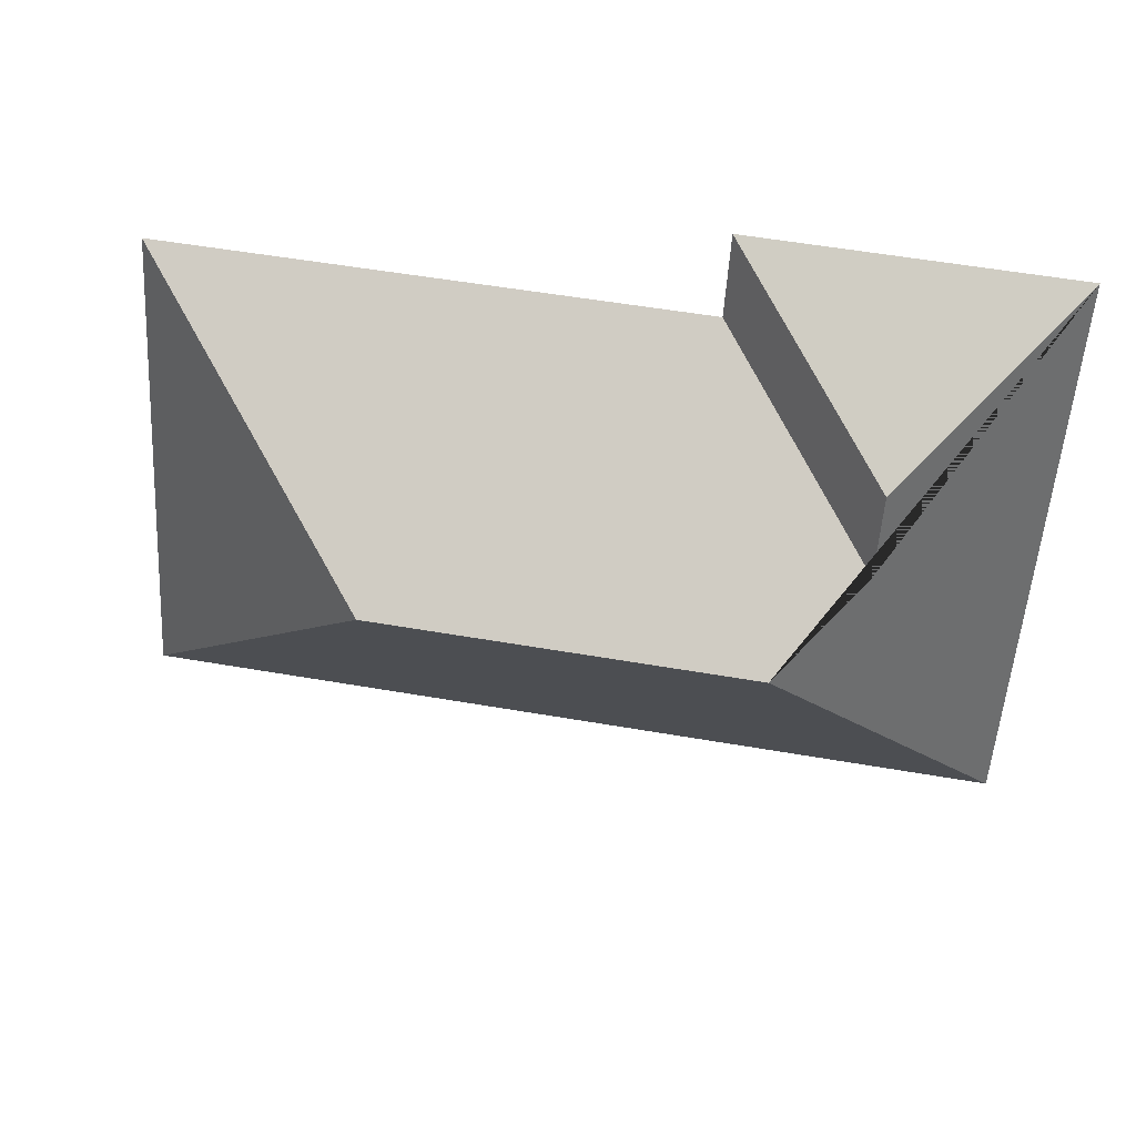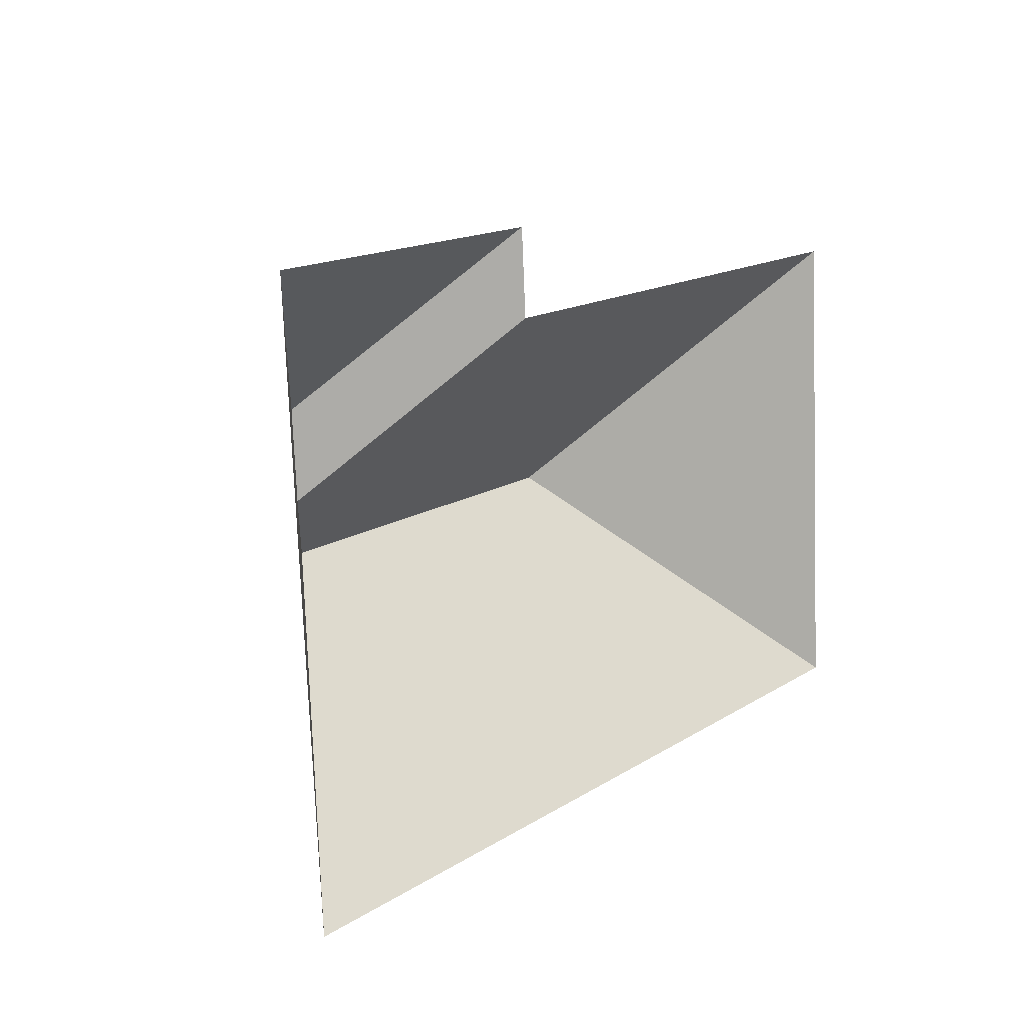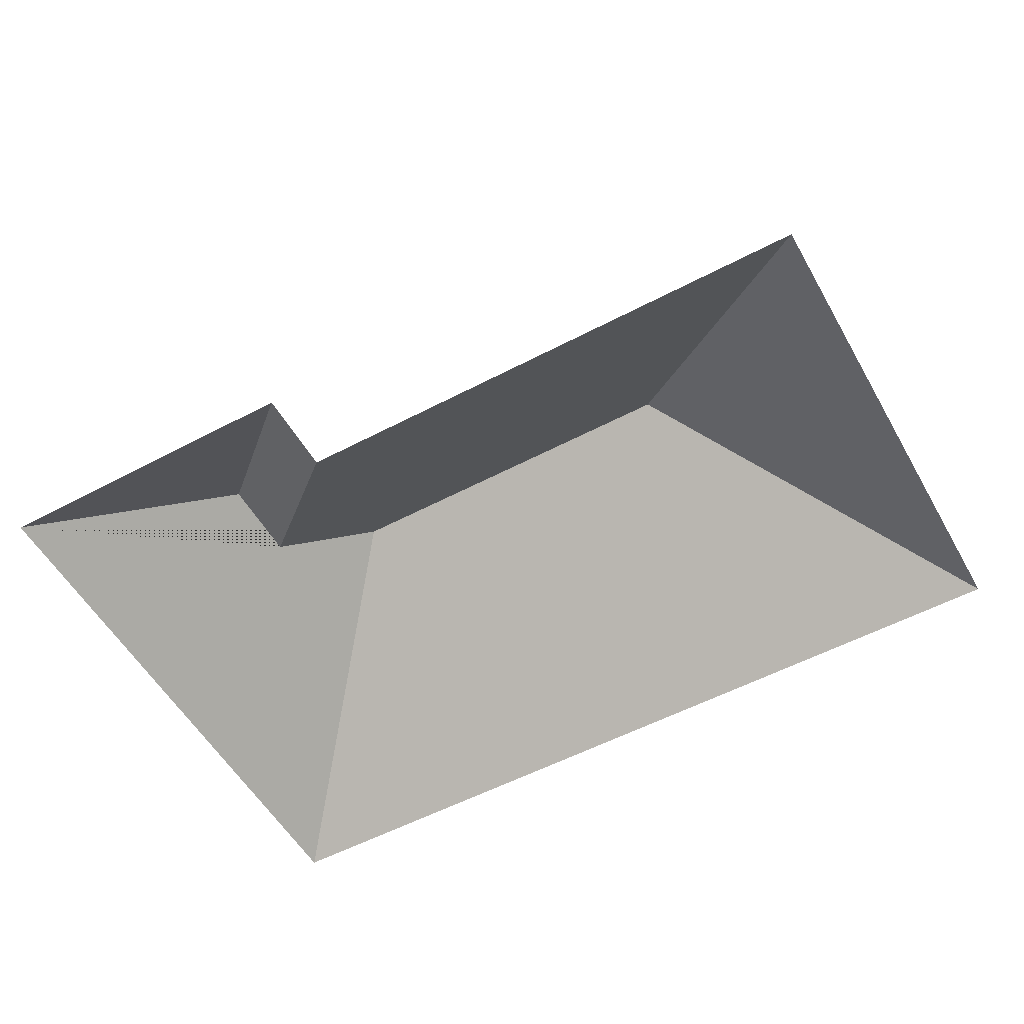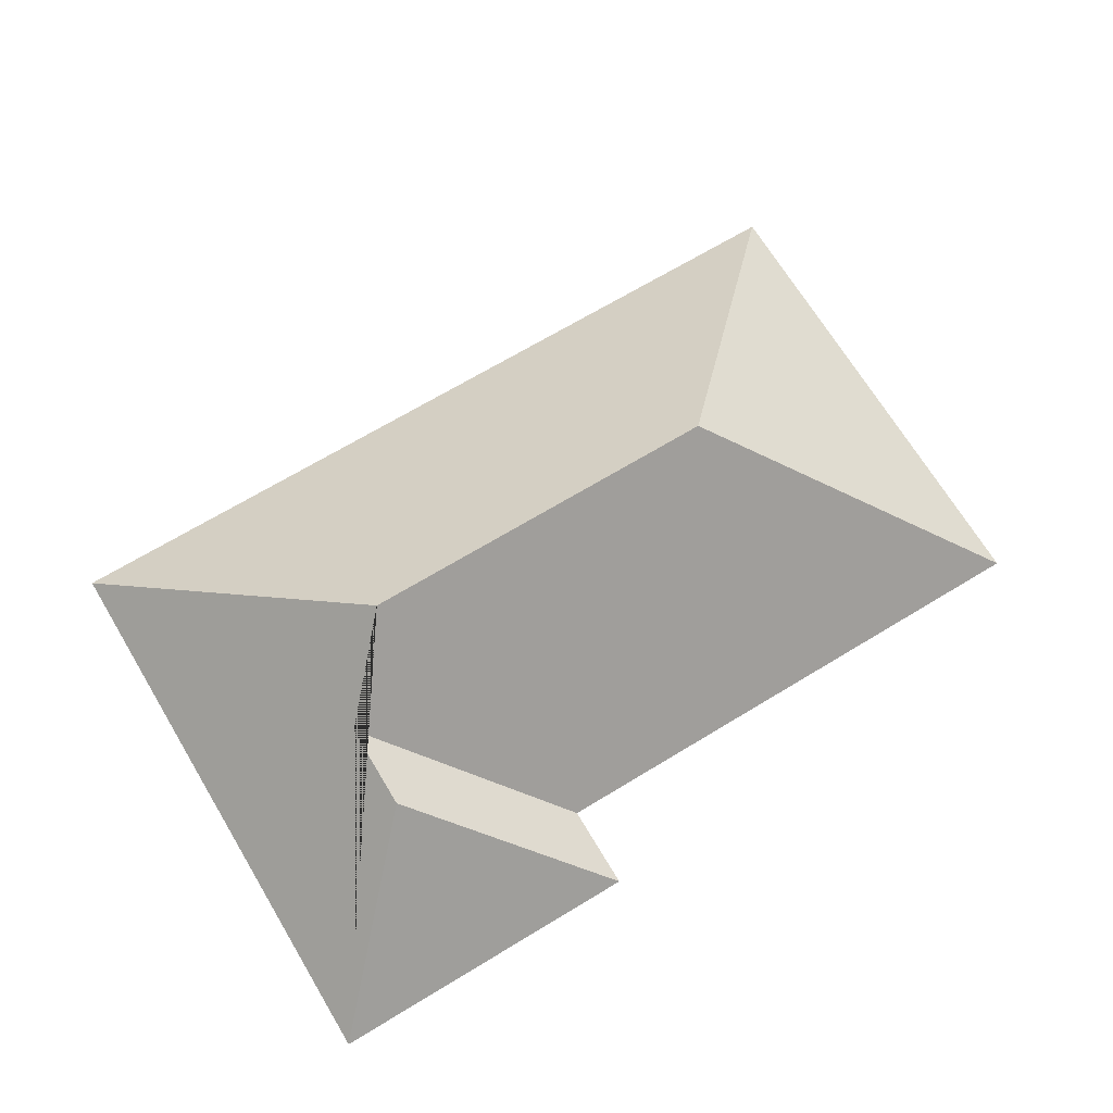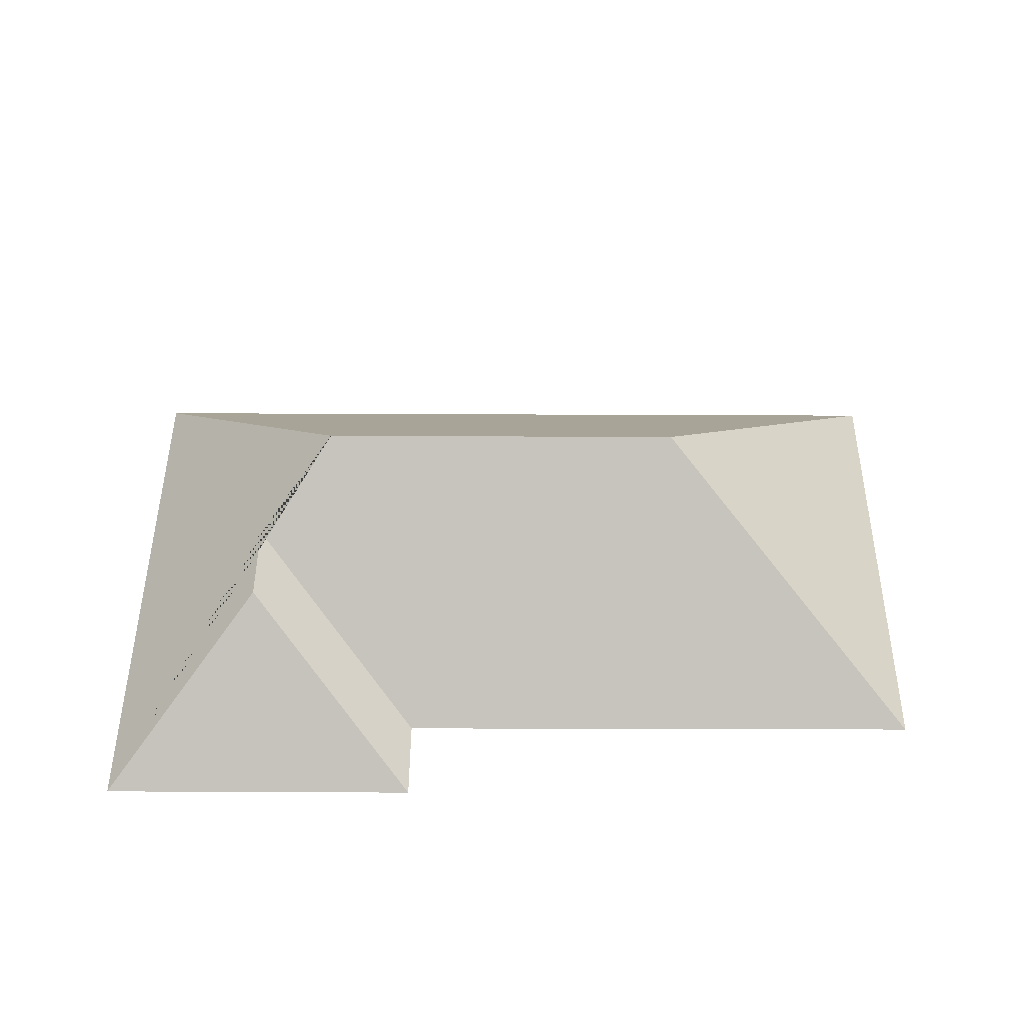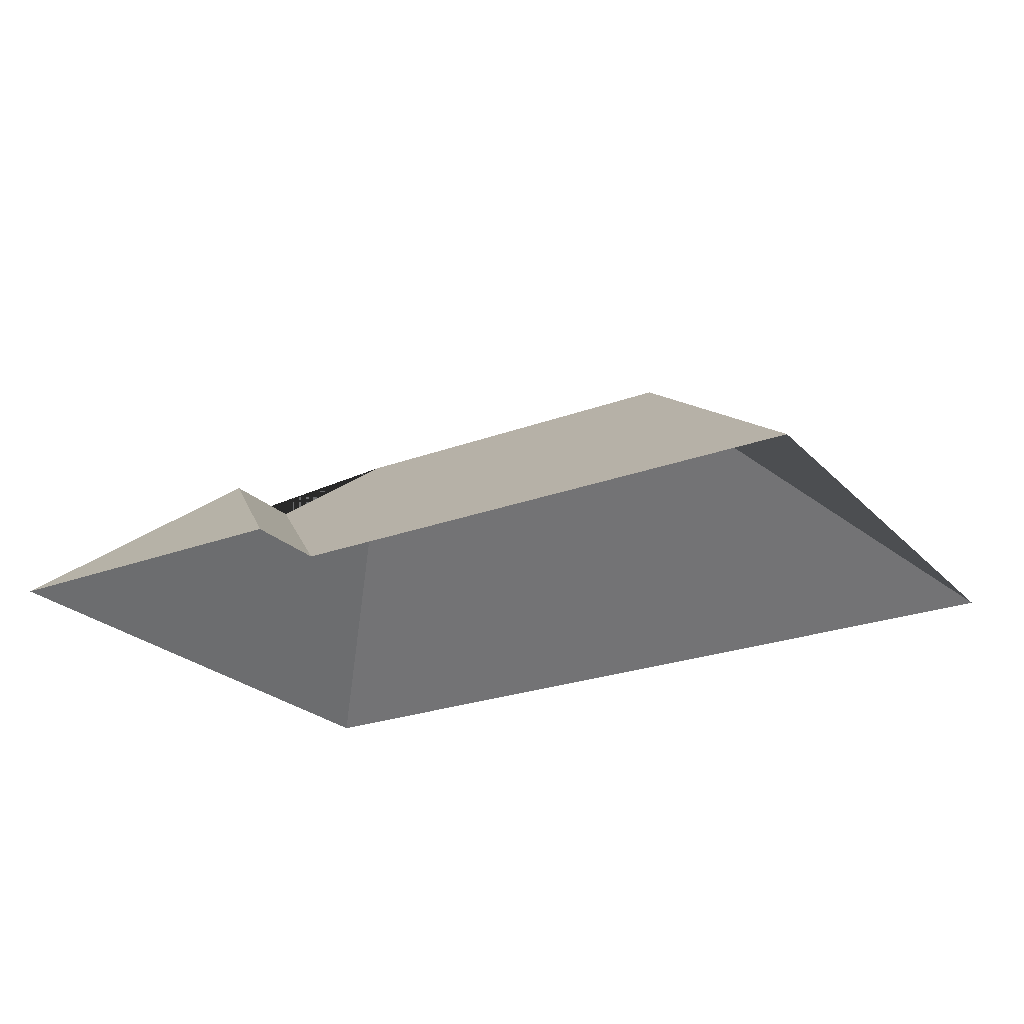
<metadata>
{"format":"obj","ext":"obj","renderer":"f3d","projection":"perspective","resolution":1024,"background":"white","views":[{"elev":35.7,"azim":-170.6,"up":"+Z"},{"elev":10.9,"azim":-52.6,"up":"+Z"},{"elev":-54.8,"azim":25.6,"up":"+Y"},{"elev":69.1,"azim":-34.8,"up":"+Y"},{"elev":47.1,"azim":-3.4,"up":"+Y"},{"elev":-24.2,"azim":28.3,"up":"+Y"}]}
</metadata>
<code>
o CG10_500_049066_0042_roof
v 299.4 75 -182.3
v 25.04 75 -200.1
v 211.8 144.9 -104.7
v 93.37 145 -112.3
v 67.49 121.9 -89.29
v 65.7 121.9 -61.81
v 289.2 75 -25.49
v 117 75 -36.24
v 115.3 75 -9.377
v 13.15 75 -15.97
v 299.4 0 -182.3
v 25.04 0 -200.1
v 13.15 0 -15.97
v 115.3 0 -9.377
v 117 0 -36.24
v 289.2 0 -25.49
f 10 6 9
f 10 2 4 5 6
f 3 4 2 1
f 7 3 1
f 9 8 5 6
f 8 7 3 4 5

</code>
